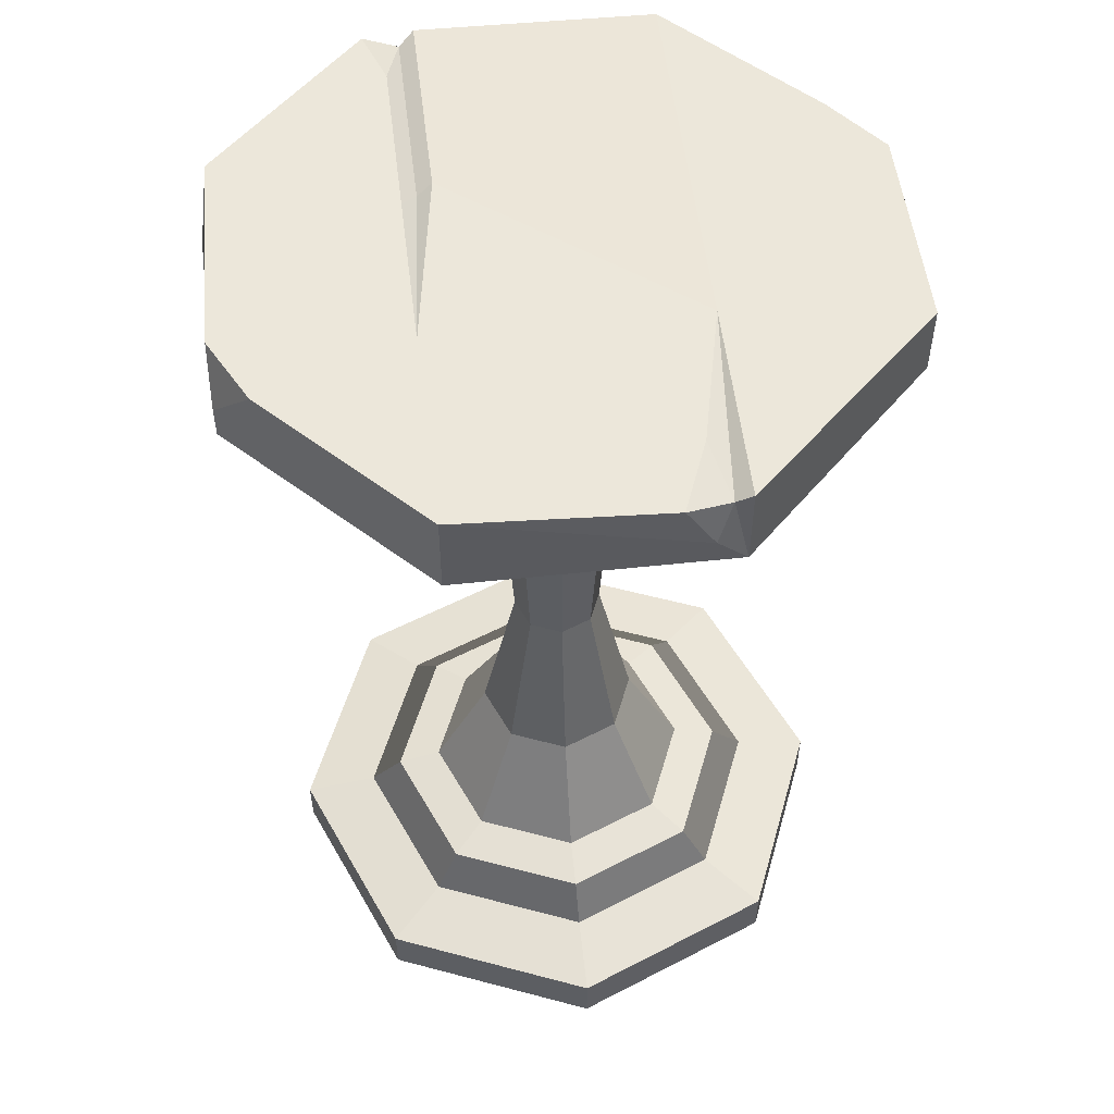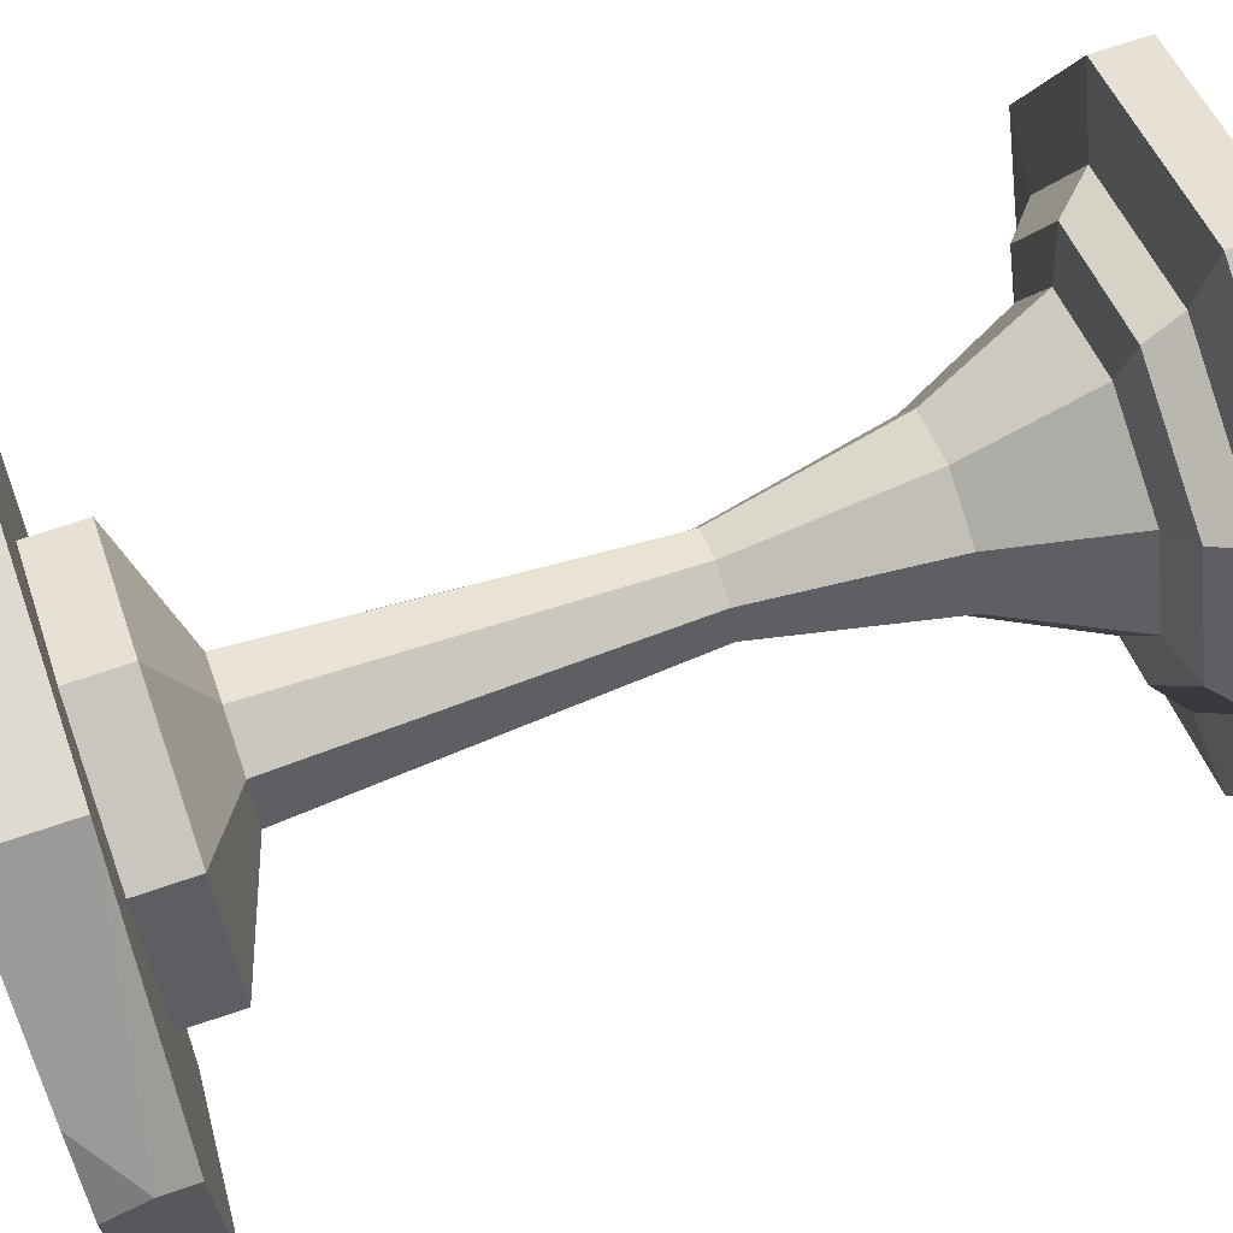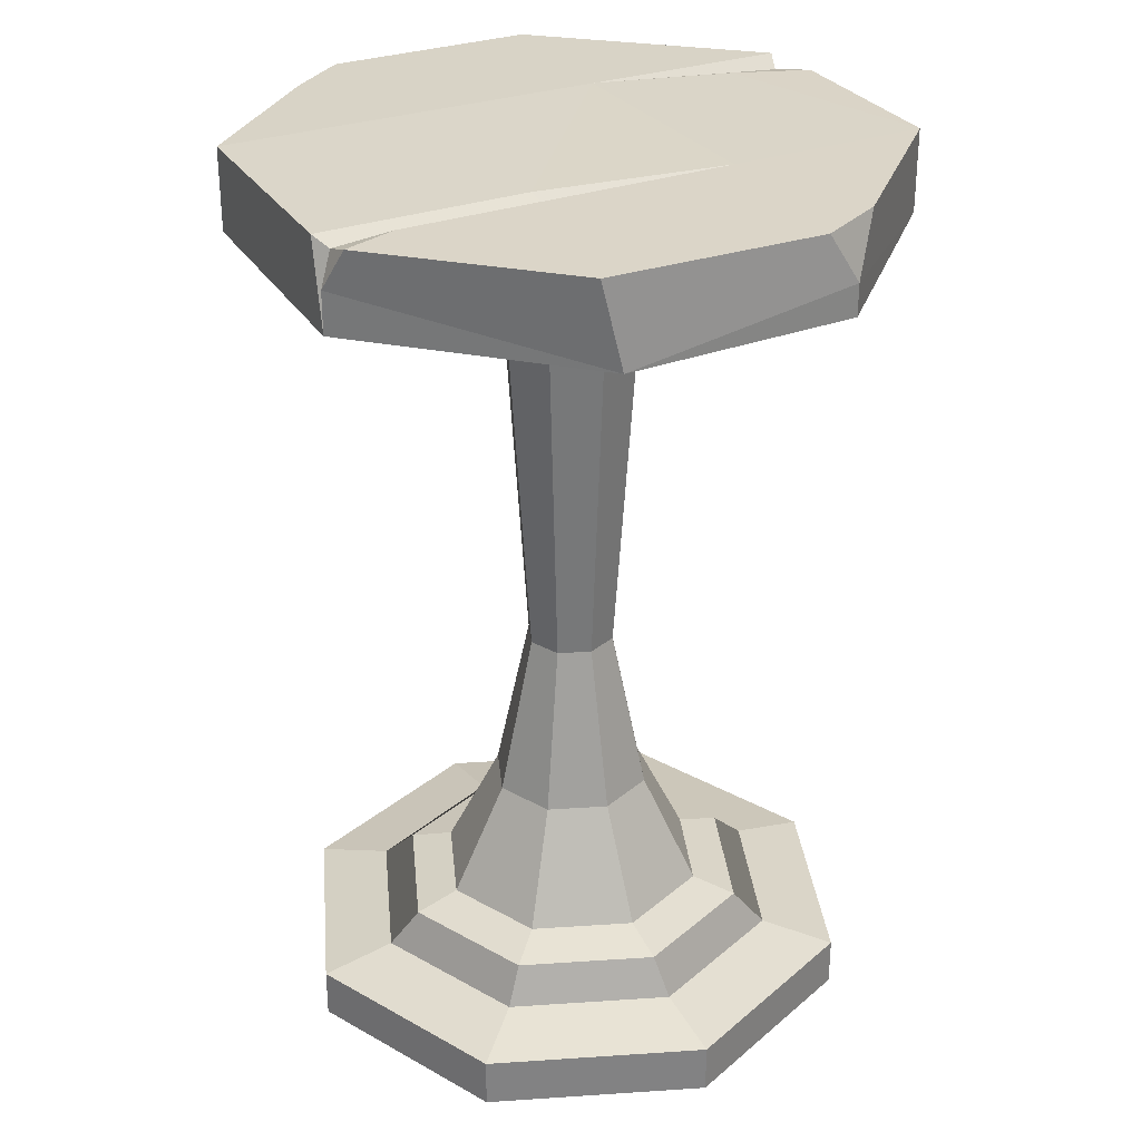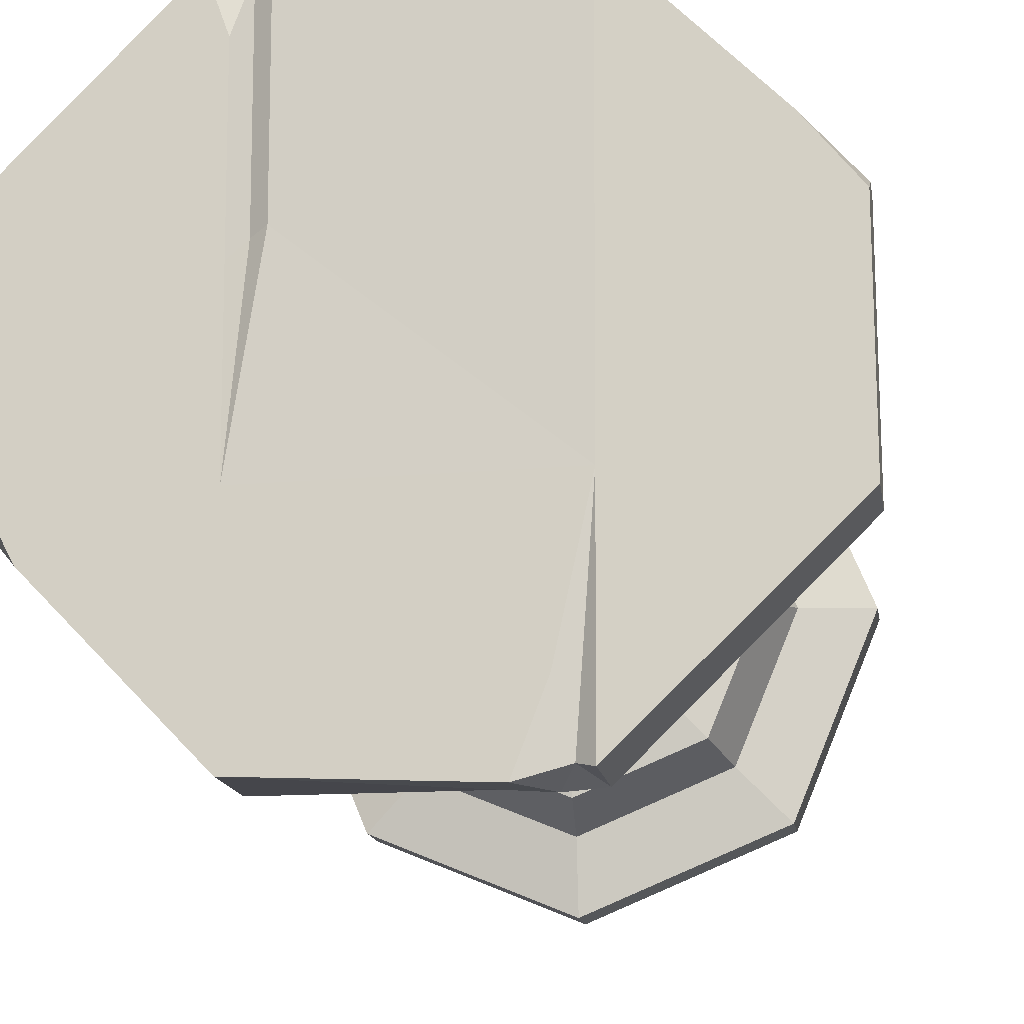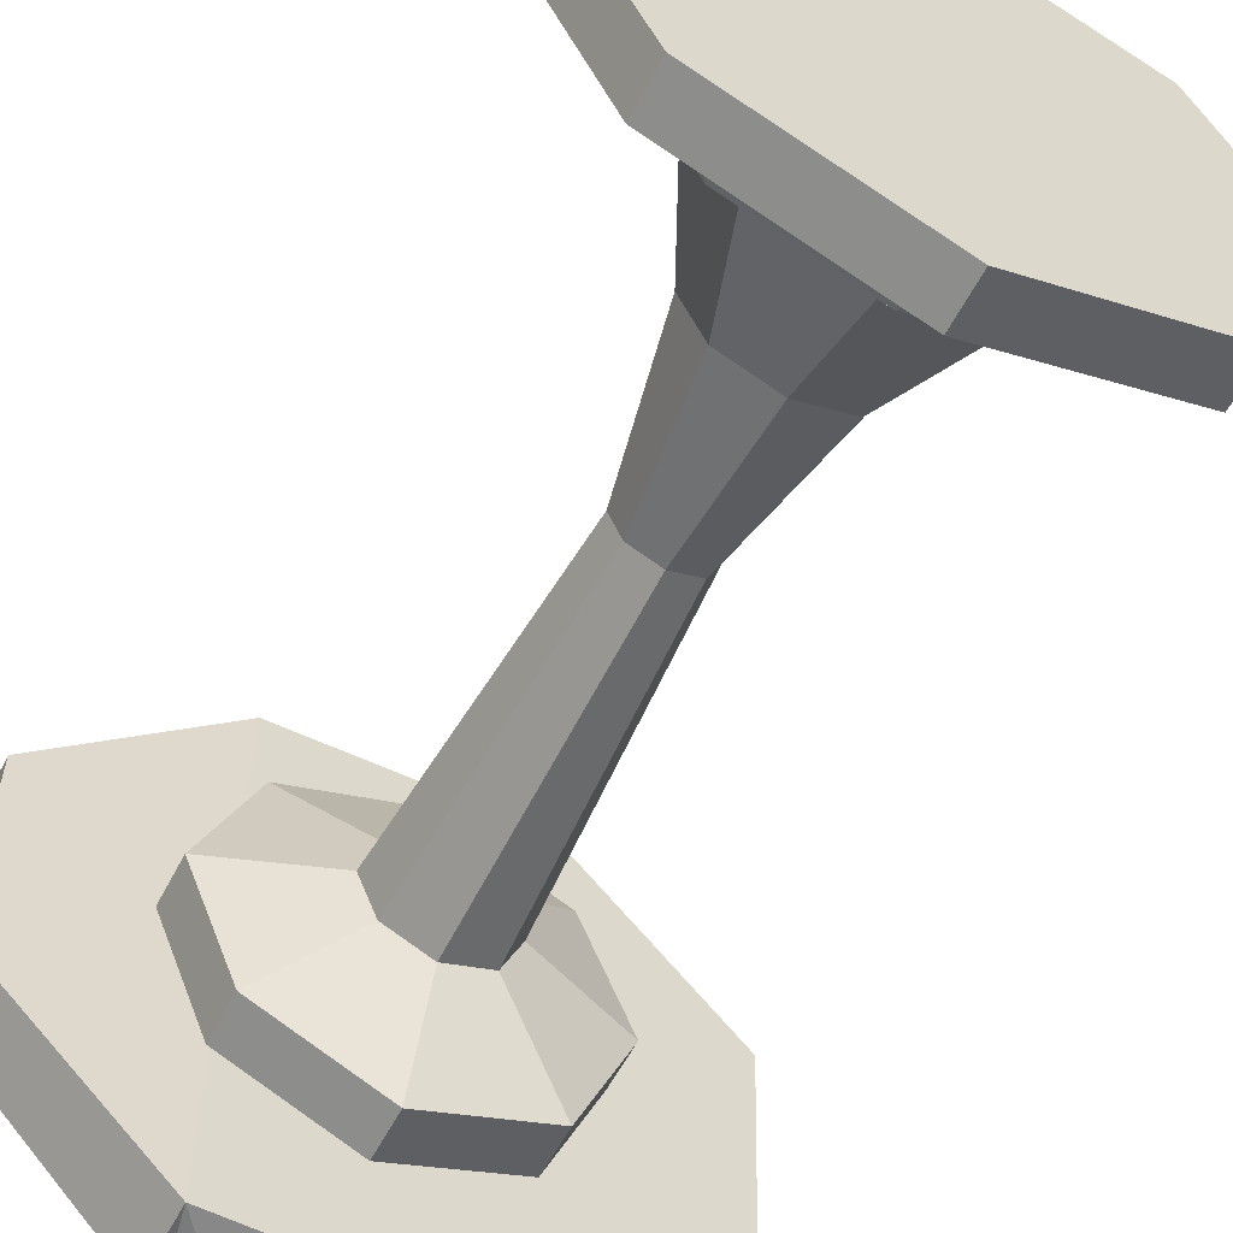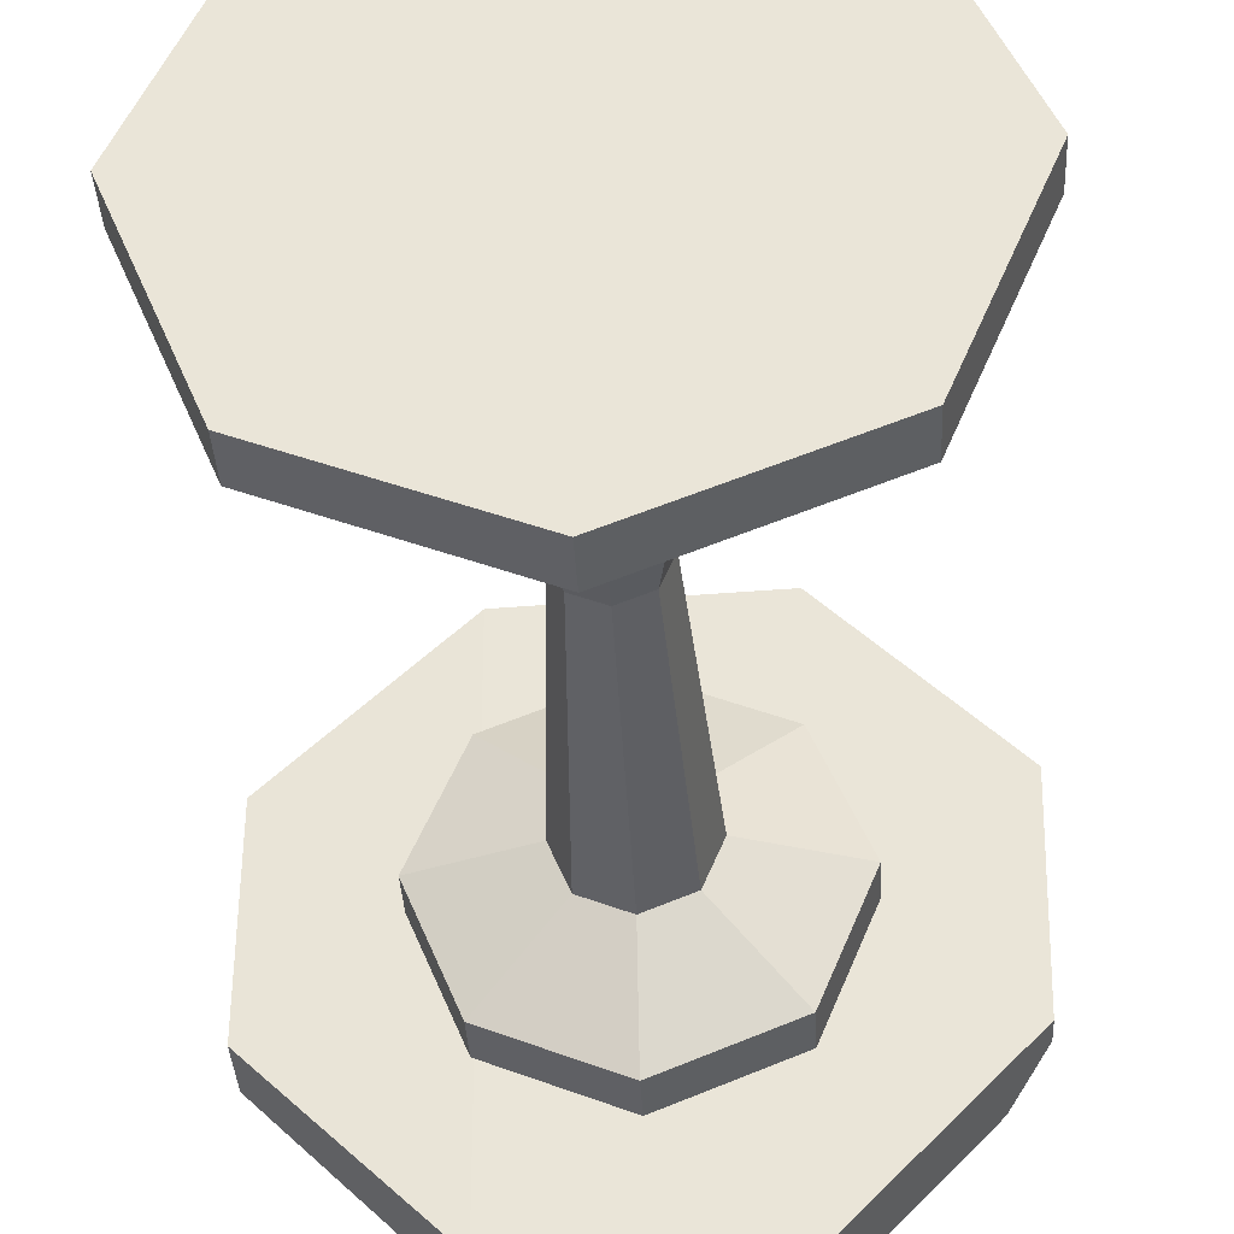
<metadata>
{"format":"obj","ext":"obj","renderer":"f3d","projection":"perspective","resolution":1024,"background":"white","views":[{"elev":53.1,"azim":173.4,"up":"+Y"},{"elev":68.0,"azim":-109.1,"up":"+Z"},{"elev":29.5,"azim":61.9,"up":"+Y"},{"elev":-14.9,"azim":-171.1,"up":"+Z"},{"elev":-59.0,"azim":-27.4,"up":"+Z"},{"elev":-37.0,"azim":3.0,"up":"+Z"}]}
</metadata>
<code>
v 22.99 63.72 -8.271
v 9.628 61.39 -21.99
v 9.628 67.47 -21.99
v 8.745 66.6 21.47
v 9.84 61.39 22.65
v -9.407 61.39 -21.99
v -8.274 66.6 -21.65
v -9.604 67.47 21.81
v -9.604 61.39 21.81
v -23.45 61.8 8.592
v -23.49 61.8 -8.291
v -23.45 64.17 8.592
v -23.49 67.06 -8.291
v -9.407 67.47 -21.99
v 22.99 61.39 -8.271
v 20.39 67.47 -10.87
v 22.59 67.47 10.04
v 11.3 67.47 21.61
v 23.49 61.39 8.895
v -5.089 67.32 -22.65
v 7.632 67.32 22.25
v -7.184 67.32 -17.21
v -7.184 64.01 -22.65
v 22.99 67.47 -5.853
v 9.84 67.47 17.55
v 9.84 64.46 22.65
v -19.85 67.16 11.62
v -23.45 67.06 7.215
v 9.773 67.47 4.996
v 8.68 66.6 6.465
v 7.575 67.32 6.901
v -9.475 67.47 -6.846
v 9.708 67.47 -7.075
v 15.12 -3e-06 -15.12
v 0 -3e-06 -21.38
v -15.12 -3e-06 -15.12
v -21.38 -3e-06 0
v -15.12 -3e-06 15.12
v 0 -3e-06 21.38
v 15.12 -3e-06 15.12
v 21.38 -3e-06 0
v 9.667 61.39 -9.667
v 0 61.39 -13.67
v -9.667 61.39 -9.667
v -13.67 61.39 0
v -9.667 61.39 9.667
v 0 61.39 13.67
v 9.667 61.39 9.667
v 13.67 61.39 0
v 15.12 3.68 -15.12
v 21.38 3.68 0
v 15.12 3.68 15.12
v 0 3.68 21.38
v -15.12 3.68 15.12
v -21.38 3.68 0
v -15.12 3.68 -15.12
v 0 3.68 -21.38
v 7.151 7.716 -7.151
v 10.11 7.716 0
v 7.151 7.716 7.151
v 0 7.716 10.11
v -7.151 7.716 7.151
v -10.11 7.716 0
v -7.151 7.716 -7.151
v 0 7.716 -10.11
v 4.228 16.04 -4.228
v 5.979 16.04 0
v 4.228 16.04 4.228
v 0 16.04 5.979
v -4.228 16.04 4.228
v -5.979 16.04 0
v -4.228 16.04 -4.228
v 0 16.04 -5.979
v 9.667 57.49 -9.667
v 13.67 57.49 0
v 9.667 57.49 9.667
v 0 57.49 13.67
v -9.667 57.49 9.667
v -13.67 57.49 0
v -9.667 57.49 -9.667
v 0 57.49 -13.67
v 2.346 28.44 -2.346
v 0 28.44 -3.318
v -2.346 28.44 -2.346
v -3.318 28.44 0
v -2.346 28.44 2.346
v 0 28.44 3.318
v 2.346 28.44 2.346
v 3.318 28.44 0
v 3.573 54.28 -3.573
v 5.054 54.28 0
v 3.573 54.28 3.573
v 0 54.28 5.054
v -3.573 54.28 3.573
v -5.054 54.28 0
v -3.573 54.28 -3.573
v 0 54.28 -5.054
v 9.502 6.744 -9.502
v 0 6.744 -13.44
v -9.502 6.744 -9.502
v -13.44 6.744 0
v -9.502 6.744 9.502
v 0 6.744 13.44
v 9.502 6.744 9.502
v 13.44 6.744 0
v 11.2 4.629 -11.2
v 0 4.629 -15.84
v -11.2 4.629 -11.2
v -15.84 4.629 0
v -11.2 4.629 11.2
v 0 4.629 15.84
v 11.2 4.629 11.2
v 15.84 4.629 0
f 2 1 15
f 19 5 2 15
f 8 21 31 32
f 5 21 8 9
f 5 9 6 2
f 14 6 11 13
f 13 28 14
f 9 8 27 12
f 9 10 11 6
f 7 6 14
f 25 4 18
f 4 26 18
f 23 7 20
f 21 4 30 31
f 5 4 21
f 28 13 11 12
f 7 22 20
f 3 2 6 23
f 6 7 23
f 24 1 16
f 4 25 29 30
f 4 5 26
f 19 17 18 26
f 25 18 17 24
f 27 28 12
f 1 19 15
f 12 11 10
f 9 12 10
f 32 28 27 8
f 3 23 20
f 22 3 20
f 16 1 2 3
f 1 24 17 19
f 25 24 29
f 19 26 5
f 29 24 16 33
f 30 29 33
f 31 30 33
f 32 31 33
f 32 22 7
f 32 7 14
f 14 28 32
f 33 16 3
f 32 33 3 22
f 34 35 57 50
f 35 36 56 57
f 36 37 55 56
f 37 38 54 55
f 38 39 53 54
f 39 40 52 53
f 40 41 51 52
f 41 34 50 51
f 34 41 40 39 38 37 36 35
f 42 43 44 45 46 47 48 49
f 105 98 58 59
f 104 105 59 60
f 103 104 60 61
f 102 103 61 62
f 101 102 62 63
f 100 101 63 64
f 99 100 64 65
f 98 99 65 58
f 59 58 66 67
f 60 59 67 68
f 61 60 68 69
f 62 61 69 70
f 63 62 70 71
f 64 63 71 72
f 65 64 72 73
f 58 65 73 66
f 89 82 90 91
f 88 89 91 92
f 87 88 92 93
f 86 87 93 94
f 85 86 94 95
f 84 85 95 96
f 83 84 96 97
f 82 83 97 90
f 75 74 42 49
f 76 75 49 48
f 77 76 48 47
f 78 77 47 46
f 79 78 46 45
f 80 79 45 44
f 81 80 44 43
f 74 81 43 42
f 66 73 83 82
f 73 72 84 83
f 72 71 85 84
f 71 70 86 85
f 70 69 87 86
f 69 68 88 87
f 68 67 89 88
f 67 66 82 89
f 91 90 74 75
f 92 91 75 76
f 93 92 76 77
f 94 93 77 78
f 95 94 78 79
f 96 95 79 80
f 97 96 80 81
f 90 97 81 74
f 106 107 99 98
f 107 108 100 99
f 108 109 101 100
f 109 110 102 101
f 110 111 103 102
f 111 112 104 103
f 112 113 105 104
f 113 106 98 105
f 50 57 107 106
f 57 56 108 107
f 56 55 109 108
f 55 54 110 109
f 54 53 111 110
f 53 52 112 111
f 52 51 113 112
f 51 50 106 113

</code>
